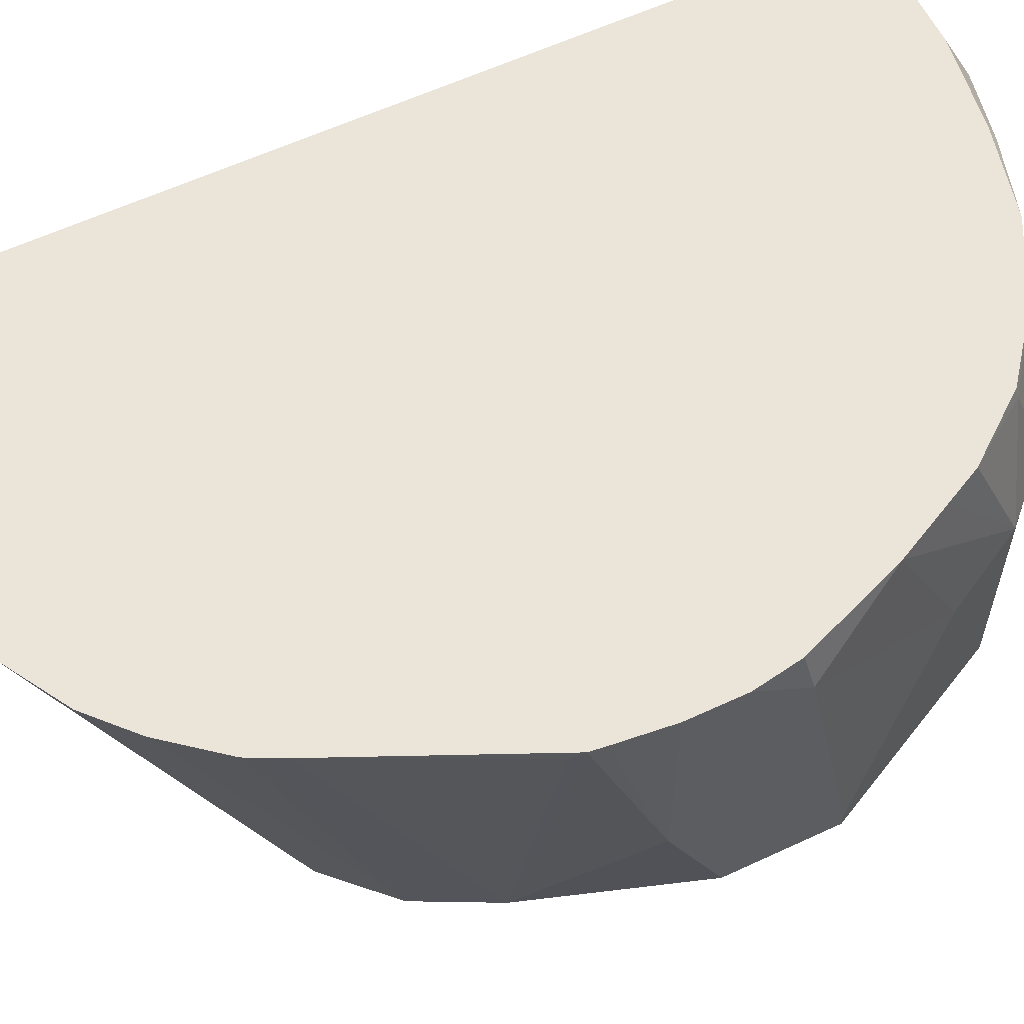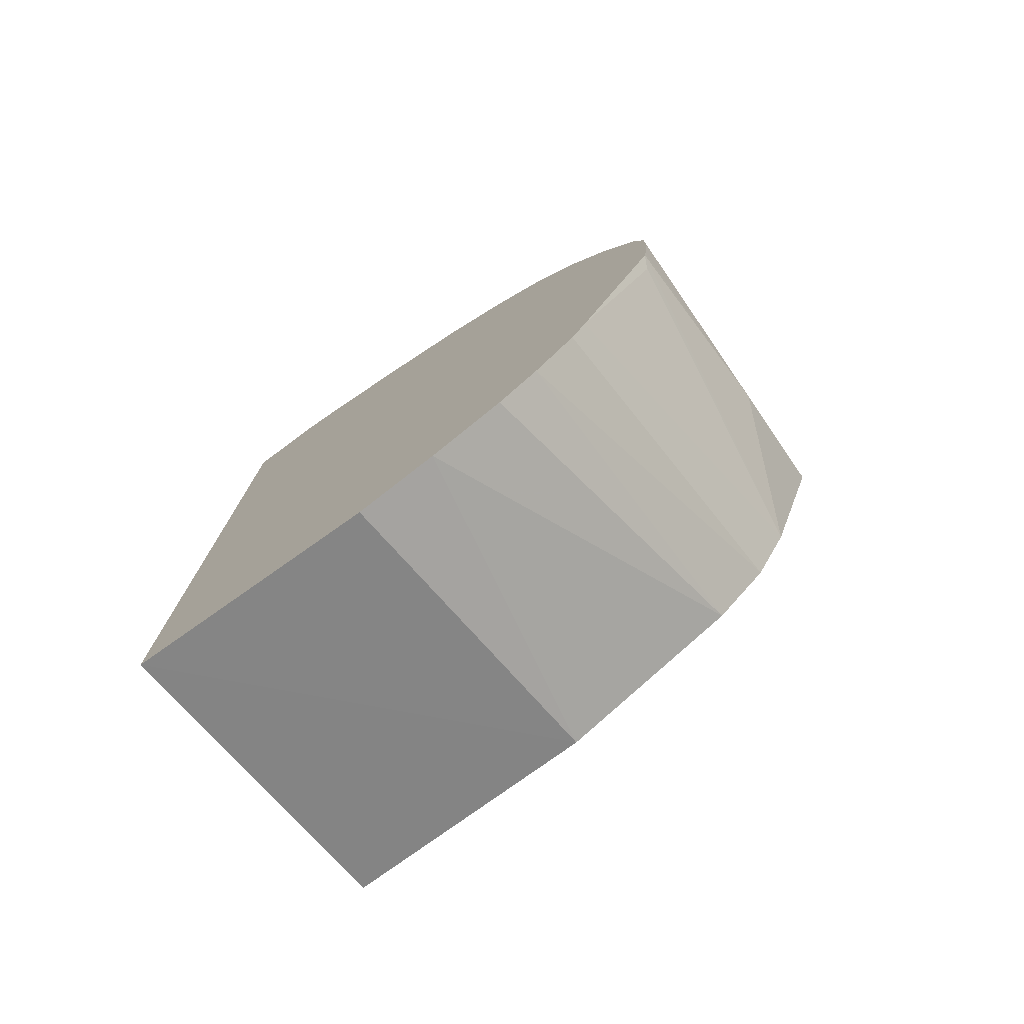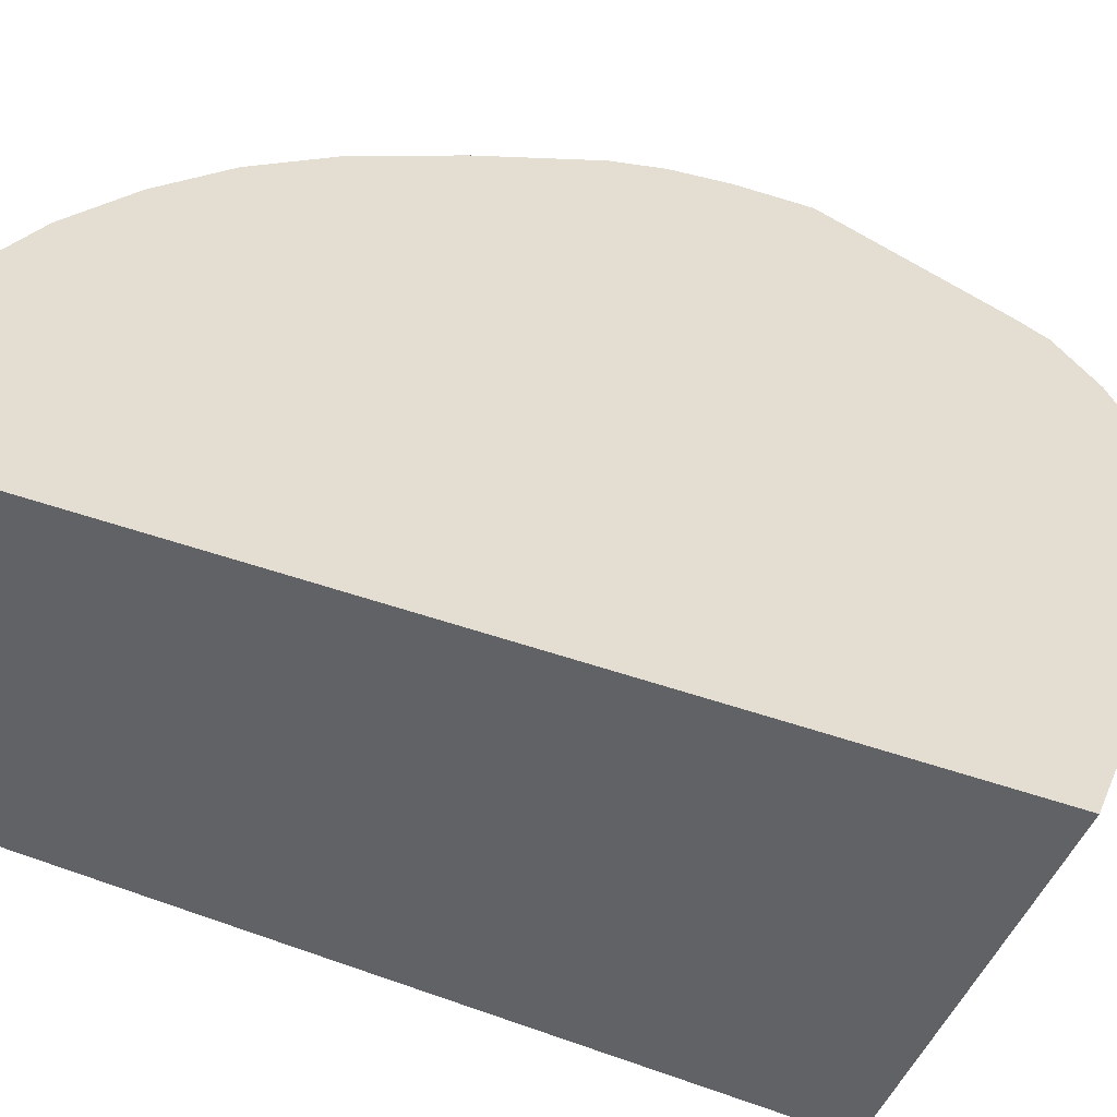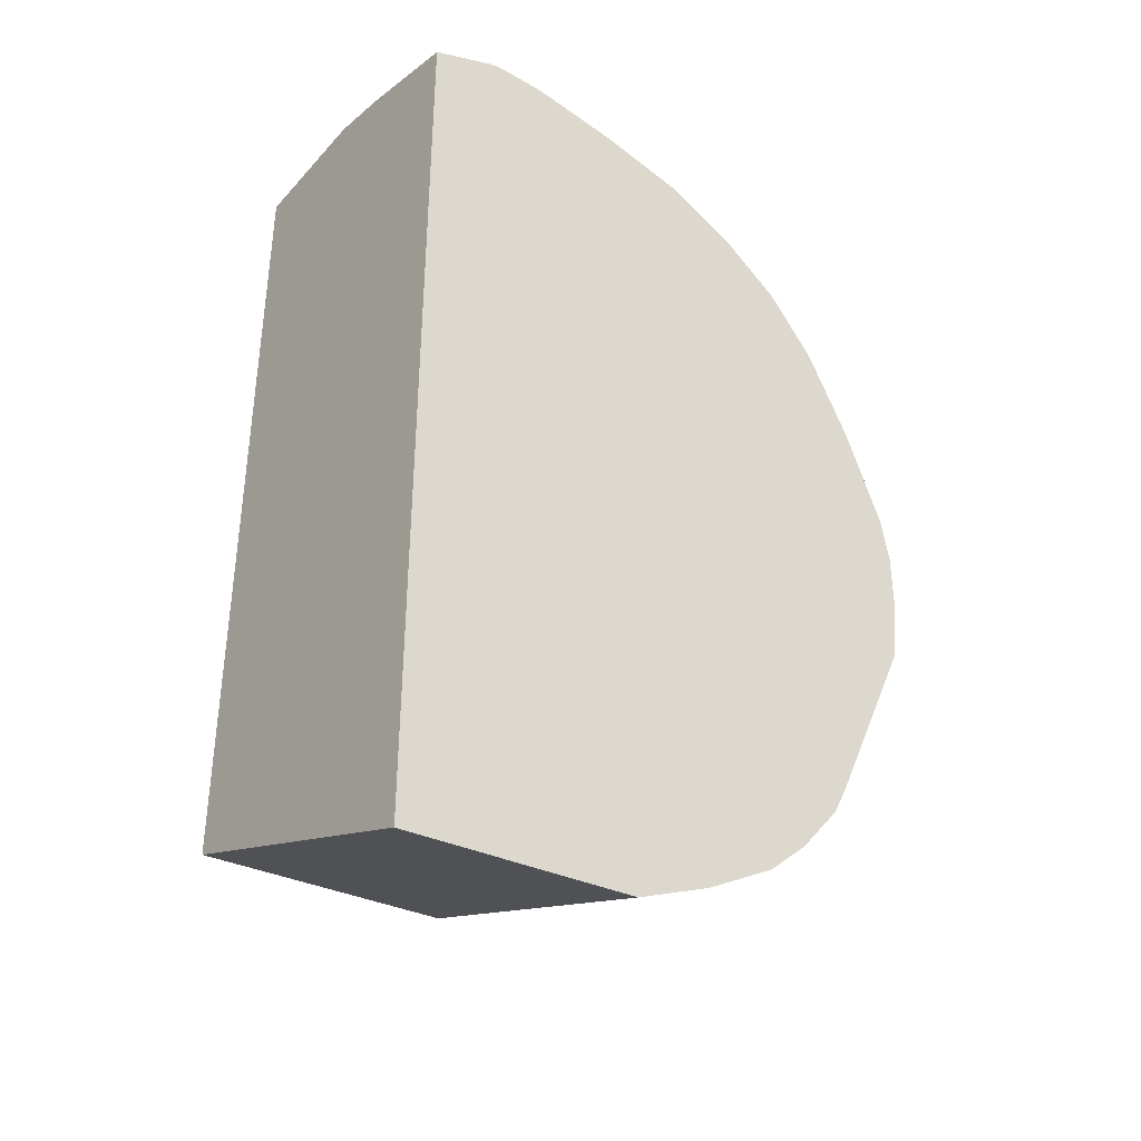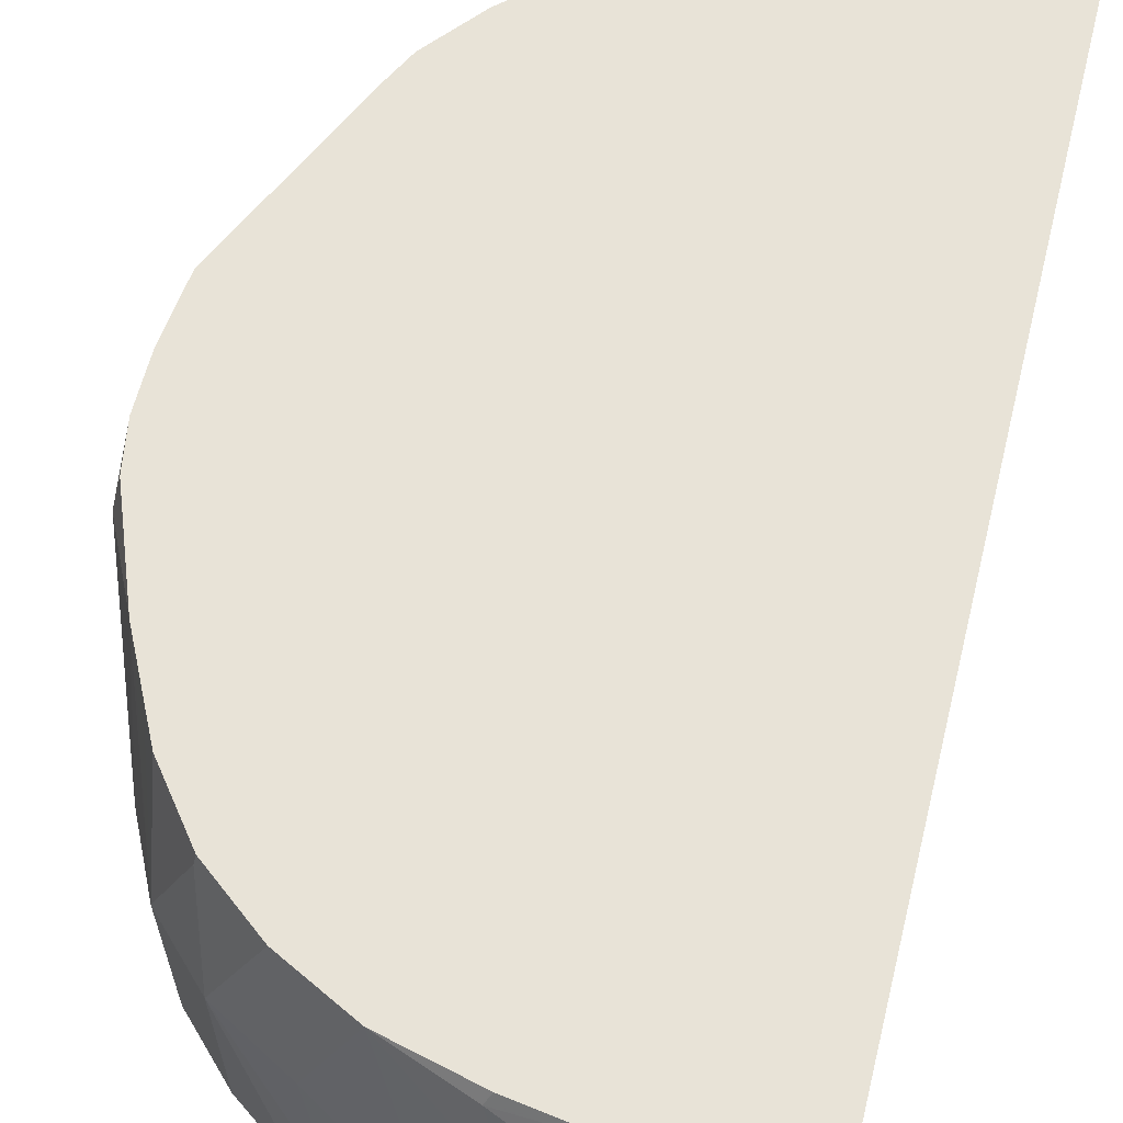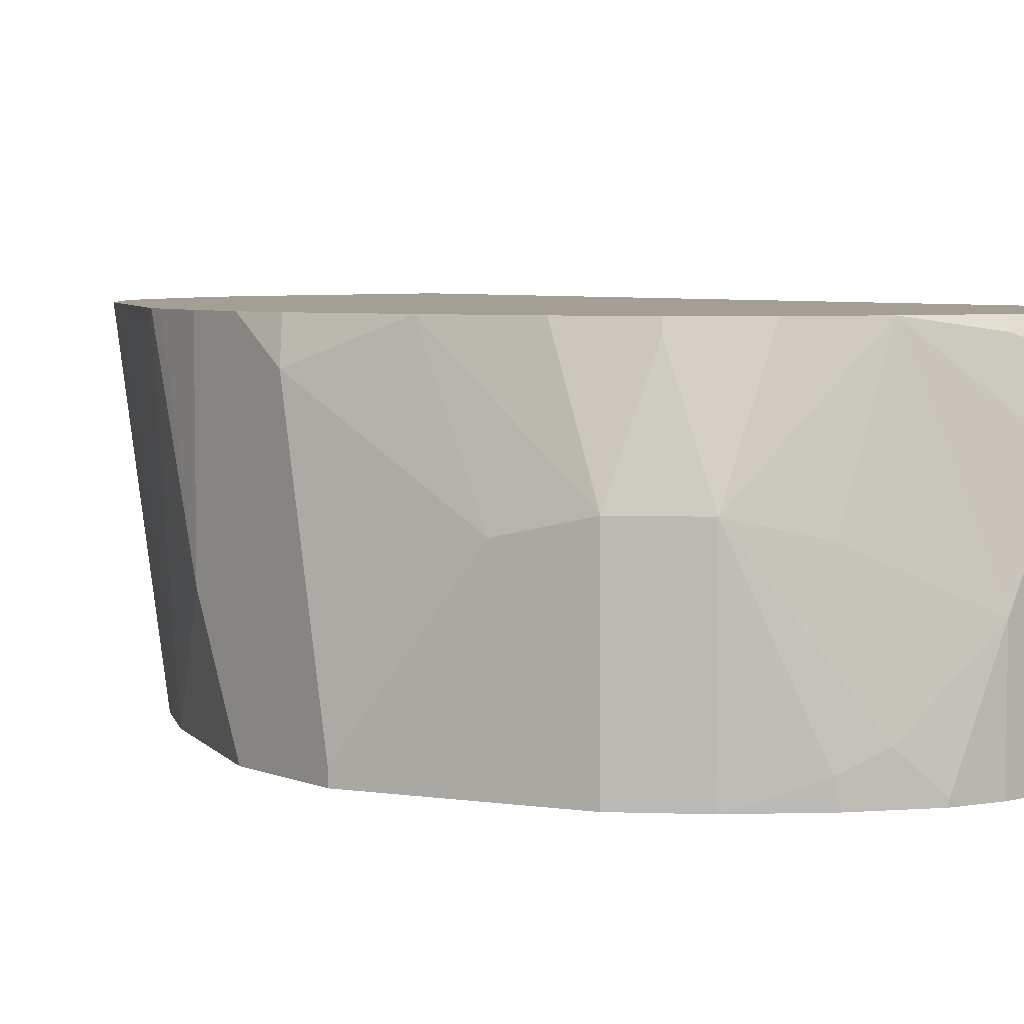
<metadata>
{"format":"obj","ext":"obj","renderer":"f3d","projection":"perspective","resolution":1024,"background":"white","views":[{"elev":59.5,"azim":64.4,"up":"+Z"},{"elev":-77.2,"azim":34.6,"up":"+Y"},{"elev":36.3,"azim":-64.5,"up":"+Z"},{"elev":-37.4,"azim":-36.6,"up":"+Y"},{"elev":62.0,"azim":-166.0,"up":"+Z"},{"elev":5.3,"azim":140.8,"up":"+Z"}]}
</metadata>
<code>
v -0.3093 0.1048 -0.3017
v -0.3093 0.1513 -0.4201
v -0.2171 0.158 -0.4201
v -0.2227 0.1114 -0.3017
v -0.3093 0.4358 -0.3017
v -0.3093 0.4541 -0.4201
v -0.2077 0.1627 -0.4201
v -0.1946 0.1241 -0.3017
v -0.2846 0.4462 -0.3017
v -0.283 0.4475 -0.3027
v -0.3093 0.4491 -0.3463
v -0.3093 0.4541 -0.3685
v -0.2171 0.4541 -0.4201
v -0.1514 0.1908 -0.4201
v -0.1681 0.1396 -0.3017
v -0.282 0.447 -0.3017
v -0.2764 0.4541 -0.3159
v -0.3093 0.4511 -0.3553
v -0.203 0.4512 -0.4201
v -0.2171 0.4541 -0.3751
v -0.1316 0.2106 -0.4201
v -0.1532 0.1532 -0.3017
v -0.2622 0.447 -0.3017
v -0.2566 0.4541 -0.3159
v -0.2007 0.4507 -0.4178
v -0.2003 0.4505 -0.4201
v -0.2369 0.4541 -0.3356
v -0.1974 0.4343 -0.3017
v -0.1777 0.4343 -0.3553
v -0.1876 0.4442 -0.4047
v -0.1269 0.22 -0.4201
v -0.135 0.1777 -0.3017
v -0.1378 0.1721 -0.3017
v -0.2292 0.442 -0.3017
v -0.227 0.4442 -0.306
v -0.1962 0.4485 -0.4201
v -0.1863 0.4287 -0.3017
v -0.1514 0.4211 -0.3488
v -0.1744 0.4376 -0.4113
v -0.1758 0.4383 -0.4201
v -0.1832 0.442 -0.4201
v -0.1203 0.2332 -0.4201
v -0.1322 0.1833 -0.3017
v -0.1711 0.4211 -0.3017
v -0.1514 0.4211 -0.4201
v -0.1481 0.4047 -0.306
v -0.1316 0.4014 -0.3488
v -0.1185 0.2369 -0.4201
v -0.1234 0.2073 -0.3257
v -0.1037 0.2468 -0.306
v -0.1015 0.2511 -0.3017
v -0.1489 0.4038 -0.3017
v -0.1316 0.4014 -0.4201
v -0.1316 0.3816 -0.3017
v -0.1185 0.3751 -0.3553
v -0.125 0.3882 -0.3619
v -0.1255 0.3695 -0.3017
v -0.1185 0.3553 -0.3017
v -0.1157 0.3497 -0.3017
v -0.09871 0.2961 -0.4201
v -0.09871 0.2764 -0.3751
v -0.1008 0.2567 -0.3017
v -0.125 0.3882 -0.4201
v -0.09871 0.3158 -0.3159
v -0.09871 0.3356 -0.4146
v -0.1058 0.3498 -0.4201
v -0.1016 0.313 -0.3017
v -0.09871 0.3356 -0.4201
v -0.09871 0.2764 -0.3017
v -0.09871 0.2961 -0.3017
f 30 39 40
f 28 35 34
f 28 37 38
f 28 38 29
f 29 38 30
f 30 40 41
f 38 46 47
f 30 38 39
f 31 42 43
f 31 43 32
f 37 44 38
f 38 45 39
f 38 44 46
f 30 41 36
f 27 35 28
f 21 33 22
f 25 36 26
f 38 47 53
f 19 25 26
f 19 20 25
f 20 27 28
f 20 28 29
f 20 29 30
f 25 30 36
f 20 30 25
f 21 32 33
f 16 24 17
f 23 34 35
f 65 68 66
f 23 35 24
f 24 35 27
f 21 31 32
f 38 53 45
f 48 50 49
f 42 48 43
f 16 23 24
f 64 67 70
f 61 69 62
f 60 69 61
f 60 70 69
f 60 64 70
f 60 65 64
f 60 68 65
f 59 67 64
f 56 66 63
f 56 65 66
f 55 65 56
f 55 64 65
f 55 59 64
f 51 61 62
f 48 61 51
f 48 60 61
f 43 48 49
f 43 49 50
f 43 50 51
f 44 52 46
f 46 52 54
f 46 54 47
f 39 45 40
f 47 55 56
f 47 63 53
f 47 54 57
f 47 57 58
f 47 58 59
f 47 59 55
f 48 51 50
f 47 56 63
f 14 22 15
f 6 12 17
f 13 20 19
f 1 12 6
f 1 18 12
f 1 11 18
f 1 5 11
f 1 9 5
f 1 16 9
f 1 23 16
f 1 34 23
f 1 28 34
f 1 37 28
f 1 44 37
f 1 52 44
f 1 54 52
f 1 57 54
f 1 6 2
f 1 58 57
f 1 70 67
f 1 69 70
f 1 62 69
f 1 51 62
f 1 43 51
f 1 32 43
f 1 33 32
f 1 22 33
f 1 15 22
f 1 8 15
f 1 4 8
f 1 3 4
f 1 2 3
f 14 21 22
f 1 59 58
f 2 6 13
f 1 67 59
f 2 19 26
f 2 13 19
f 11 17 18
f 10 16 17
f 10 17 11
f 9 16 10
f 8 14 15
f 7 14 8
f 6 20 13
f 6 27 20
f 6 24 27
f 6 17 24
f 5 10 11
f 5 9 10
f 3 8 4
f 3 7 8
f 12 18 17
f 2 14 7
f 2 7 3
f 2 26 36
f 2 36 41
f 2 41 40
f 2 40 45
f 2 53 63
f 2 63 66
f 2 45 53
f 2 68 60
f 2 60 48
f 2 48 42
f 2 42 31
f 2 31 21
f 2 21 14
f 2 66 68

</code>
